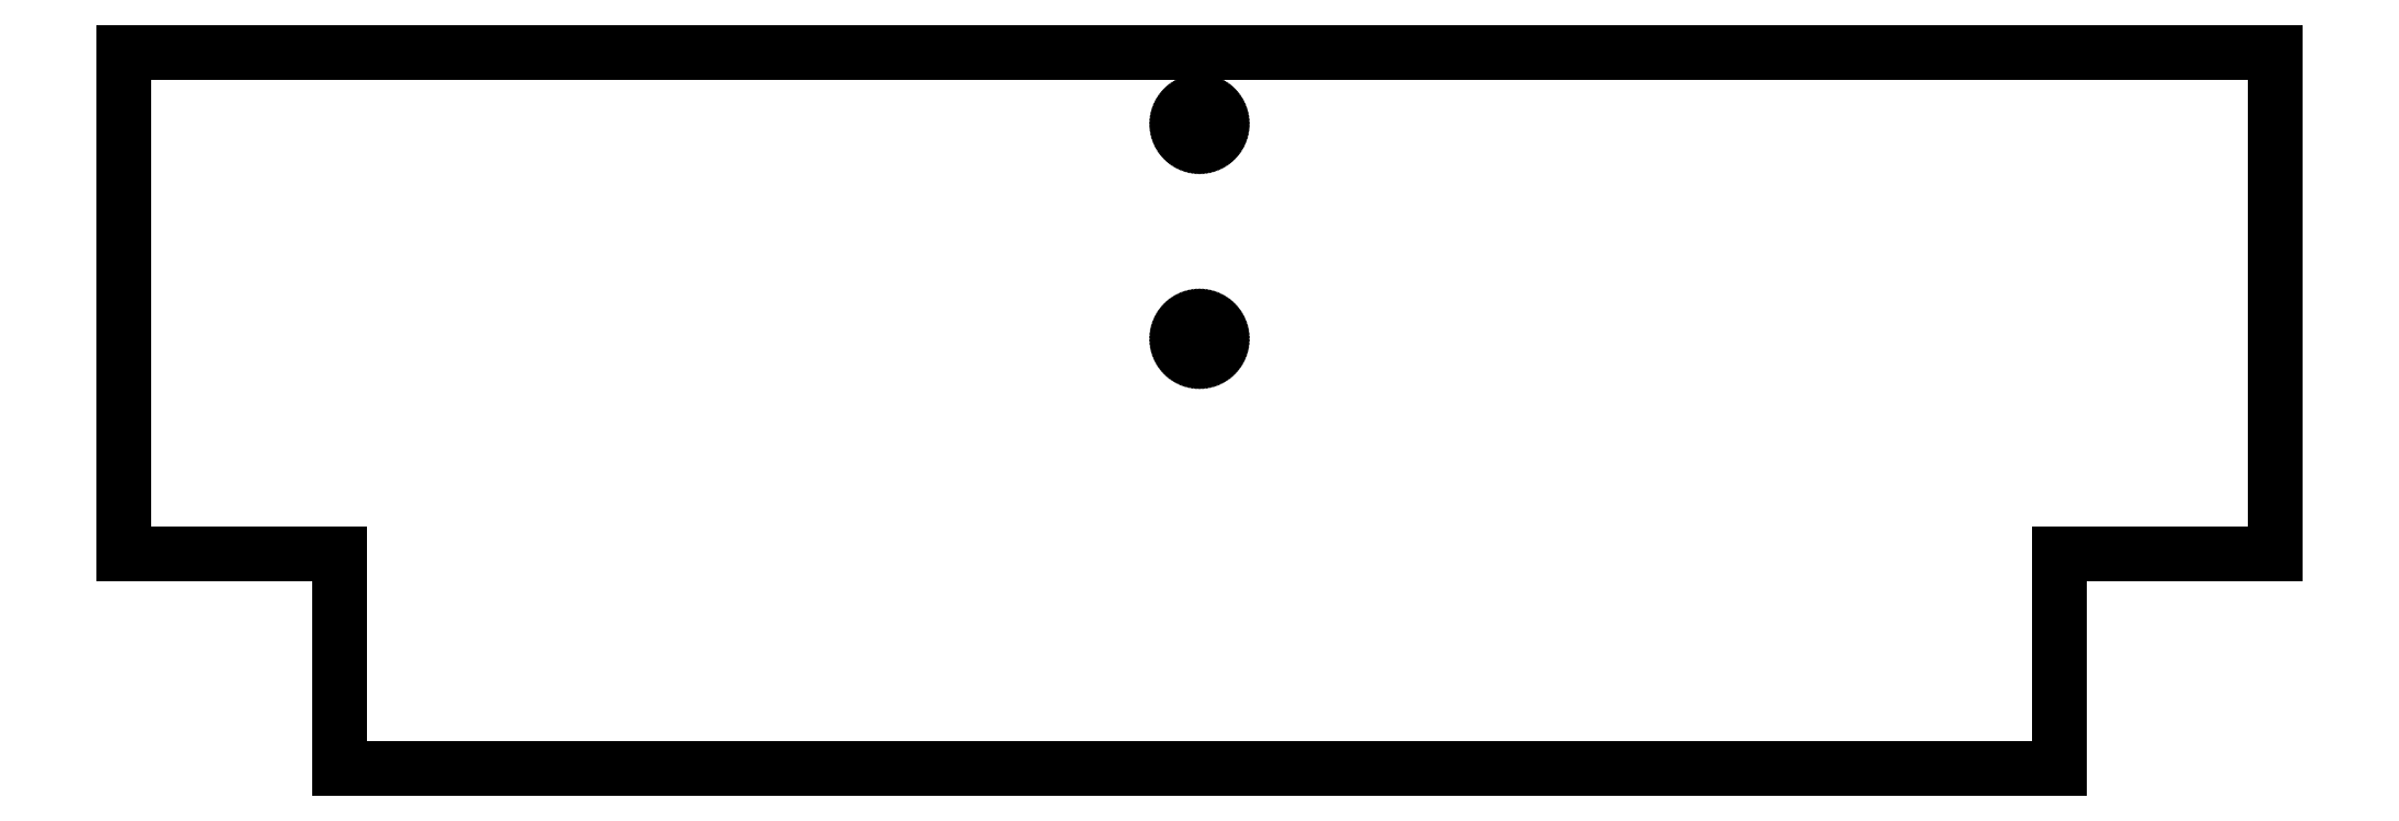
<metadata>
{"format":"dxf","ext":"dxf","renderer":"ezdxf+matplotlib","layout":"modelspace","background":"white","min_lineweight":24,"dpi":150}
</metadata>
<code>
0
SECTION
2
ENTITIES
0
LINE
8
0
10
120
20
-20
11
150
21
-20
0
LINE
8
0
10
150
20
-20
11
150
21
50
0
LINE
8
0
10
150
20
50
11
-150
21
50
0
LINE
8
0
10
-150
20
50
11
-150
21
-20
0
LINE
8
0
10
-150
20
-20
11
-120
21
-20
0
LINE
8
0
10
-120
20
-20
11
-120
21
-50
0
LINE
8
0
10
-120
20
-50
11
120
21
-50
0
LINE
8
0
10
120
20
-50
11
120
21
-20
0
LINE
8
0
10
-0.1287
20
37.95
11
-0.2569
21
37.97
0
LINE
8
0
10
-0.2569
20
37.97
11
-0.3841
21
37.99
0
LINE
8
0
10
-0.3841
20
37.99
11
-0.5098
21
38.01
0
LINE
8
0
10
-0.5098
20
38.01
11
-0.6335
21
38.05
0
LINE
8
0
10
-0.6335
20
38.05
11
-0.7547
21
38.09
0
LINE
8
0
10
-0.7547
20
38.09
11
-0.8728
21
38.15
0
LINE
8
0
10
-0.8728
20
38.15
11
-0.9876
21
38.2
0
LINE
8
0
10
-0.9876
20
38.2
11
-1.098
21
38.27
0
LINE
8
0
10
-1.098
20
38.27
11
-1.205
21
38.34
0
LINE
8
0
10
-1.205
20
38.34
11
-1.307
21
38.42
0
LINE
8
0
10
-1.307
20
38.42
11
-1.403
21
38.51
0
LINE
8
0
10
-1.403
20
38.51
11
-1.494
21
38.6
0
LINE
8
0
10
-1.494
20
38.6
11
-1.58
21
38.69
0
LINE
8
0
10
-1.58
20
38.69
11
-1.658
21
38.8
0
LINE
8
0
10
-1.658
20
38.8
11
-1.731
21
38.9
0
LINE
8
0
10
-1.731
20
38.9
11
-1.796
21
39.01
0
LINE
8
0
10
-1.796
20
39.01
11
-1.855
21
39.13
0
LINE
8
0
10
-1.855
20
39.13
11
-1.906
21
39.25
0
LINE
8
0
10
-1.906
20
39.25
11
-1.95
21
39.37
0
LINE
8
0
10
-1.95
20
39.37
11
-1.986
21
39.49
0
LINE
8
0
10
-1.986
20
39.49
11
-2.014
21
39.62
0
LINE
8
0
10
-2.014
20
39.62
11
-2.034
21
39.74
0
LINE
8
0
10
-2.034
20
39.74
11
-2.046
21
39.87
0
LINE
8
0
10
-2.046
20
39.87
11
-2.05
21
40
0
LINE
8
0
10
-2.05
20
40
11
-2.046
21
40.13
0
LINE
8
0
10
-2.046
20
40.13
11
-2.034
21
40.26
0
LINE
8
0
10
-2.034
20
40.26
11
-2.014
21
40.38
0
LINE
8
0
10
-2.014
20
40.38
11
-1.986
21
40.51
0
LINE
8
0
10
-1.986
20
40.51
11
-1.95
21
40.63
0
LINE
8
0
10
-1.95
20
40.63
11
-1.906
21
40.75
0
LINE
8
0
10
-1.906
20
40.75
11
-1.855
21
40.87
0
LINE
8
0
10
-1.855
20
40.87
11
-1.796
21
40.99
0
LINE
8
0
10
-1.796
20
40.99
11
-1.731
21
41.1
0
LINE
8
0
10
-1.731
20
41.1
11
-1.658
21
41.2
0
LINE
8
0
10
-1.658
20
41.2
11
-1.58
21
41.31
0
LINE
8
0
10
-1.58
20
41.31
11
-1.494
21
41.4
0
LINE
8
0
10
-1.494
20
41.4
11
-1.403
21
41.49
0
LINE
8
0
10
-1.403
20
41.49
11
-1.307
21
41.58
0
LINE
8
0
10
-1.307
20
41.58
11
-1.205
21
41.66
0
LINE
8
0
10
-1.205
20
41.66
11
-1.098
21
41.73
0
LINE
8
0
10
-1.098
20
41.73
11
-0.9876
21
41.8
0
LINE
8
0
10
-0.9876
20
41.8
11
-0.8728
21
41.85
0
LINE
8
0
10
-0.8728
20
41.85
11
-0.7547
21
41.91
0
LINE
8
0
10
-0.7547
20
41.91
11
-0.6335
21
41.95
0
LINE
8
0
10
-0.6335
20
41.95
11
-0.5098
21
41.99
0
LINE
8
0
10
-0.5098
20
41.99
11
-0.3841
21
42.01
0
LINE
8
0
10
-0.3841
20
42.01
11
-0.2569
21
42.03
0
LINE
8
0
10
-0.2569
20
42.03
11
-0.1287
21
42.05
0
LINE
8
0
10
-0.1287
20
42.05
11
0
21
42.05
0
LINE
8
0
10
0
20
42.05
11
0.1287
21
42.05
0
LINE
8
0
10
0.1287
20
42.05
11
0.2569
21
42.03
0
LINE
8
0
10
0.2569
20
42.03
11
0.3841
21
42.01
0
LINE
8
0
10
0.3841
20
42.01
11
0.5098
21
41.99
0
LINE
8
0
10
0.5098
20
41.99
11
0.6335
21
41.95
0
LINE
8
0
10
0.6335
20
41.95
11
0.7547
21
41.91
0
LINE
8
0
10
0.7547
20
41.91
11
0.8728
21
41.85
0
LINE
8
0
10
0.8728
20
41.85
11
0.9876
21
41.8
0
LINE
8
0
10
0.9876
20
41.8
11
1.098
21
41.73
0
LINE
8
0
10
1.098
20
41.73
11
1.205
21
41.66
0
LINE
8
0
10
1.205
20
41.66
11
1.307
21
41.58
0
LINE
8
0
10
1.307
20
41.58
11
1.403
21
41.49
0
LINE
8
0
10
1.403
20
41.49
11
1.494
21
41.4
0
LINE
8
0
10
1.494
20
41.4
11
1.58
21
41.31
0
LINE
8
0
10
1.58
20
41.31
11
1.658
21
41.2
0
LINE
8
0
10
1.658
20
41.2
11
1.731
21
41.1
0
LINE
8
0
10
1.731
20
41.1
11
1.796
21
40.99
0
LINE
8
0
10
1.796
20
40.99
11
1.855
21
40.87
0
LINE
8
0
10
1.855
20
40.87
11
1.906
21
40.75
0
LINE
8
0
10
1.906
20
40.75
11
1.95
21
40.63
0
LINE
8
0
10
1.95
20
40.63
11
1.986
21
40.51
0
LINE
8
0
10
1.986
20
40.51
11
2.014
21
40.38
0
LINE
8
0
10
2.014
20
40.38
11
2.034
21
40.26
0
LINE
8
0
10
2.034
20
40.26
11
2.046
21
40.13
0
LINE
8
0
10
2.046
20
40.13
11
2.05
21
40
0
LINE
8
0
10
2.05
20
40
11
2.046
21
39.87
0
LINE
8
0
10
2.046
20
39.87
11
2.034
21
39.74
0
LINE
8
0
10
2.034
20
39.74
11
2.014
21
39.62
0
LINE
8
0
10
2.014
20
39.62
11
1.986
21
39.49
0
LINE
8
0
10
1.986
20
39.49
11
1.95
21
39.37
0
LINE
8
0
10
1.95
20
39.37
11
1.906
21
39.25
0
LINE
8
0
10
1.906
20
39.25
11
1.855
21
39.13
0
LINE
8
0
10
1.855
20
39.13
11
1.796
21
39.01
0
LINE
8
0
10
1.796
20
39.01
11
1.731
21
38.9
0
LINE
8
0
10
1.731
20
38.9
11
1.658
21
38.8
0
LINE
8
0
10
1.658
20
38.8
11
1.58
21
38.69
0
LINE
8
0
10
1.58
20
38.69
11
1.494
21
38.6
0
LINE
8
0
10
1.494
20
38.6
11
1.403
21
38.51
0
LINE
8
0
10
1.403
20
38.51
11
1.307
21
38.42
0
LINE
8
0
10
1.307
20
38.42
11
1.205
21
38.34
0
LINE
8
0
10
1.205
20
38.34
11
1.098
21
38.27
0
LINE
8
0
10
1.098
20
38.27
11
0.9876
21
38.2
0
LINE
8
0
10
0.9876
20
38.2
11
0.8728
21
38.15
0
LINE
8
0
10
0.8728
20
38.15
11
0.7547
21
38.09
0
LINE
8
0
10
0.7547
20
38.09
11
0.6335
21
38.05
0
LINE
8
0
10
0.6335
20
38.05
11
0.5098
21
38.01
0
LINE
8
0
10
0.5098
20
38.01
11
0.3841
21
37.99
0
LINE
8
0
10
0.3841
20
37.99
11
0.2569
21
37.97
0
LINE
8
0
10
0.2569
20
37.97
11
0.1287
21
37.95
0
LINE
8
0
10
0.1287
20
37.95
11
0
21
37.95
0
LINE
8
0
10
0
20
37.95
11
-0.1287
21
37.95
0
LINE
8
0
10
-0.1287
20
7.954
11
-0.2569
21
7.966
0
LINE
8
0
10
-0.2569
20
7.966
11
-0.3841
21
7.986
0
LINE
8
0
10
-0.3841
20
7.986
11
-0.5098
21
8.014
0
LINE
8
0
10
-0.5098
20
8.014
11
-0.6335
21
8.05
0
LINE
8
0
10
-0.6335
20
8.05
11
-0.7547
21
8.094
0
LINE
8
0
10
-0.7547
20
8.094
11
-0.8728
21
8.145
0
LINE
8
0
10
-0.8728
20
8.145
11
-0.9876
21
8.204
0
LINE
8
0
10
-0.9876
20
8.204
11
-1.098
21
8.269
0
LINE
8
0
10
-1.098
20
8.269
11
-1.205
21
8.342
0
LINE
8
0
10
-1.205
20
8.342
11
-1.307
21
8.42
0
LINE
8
0
10
-1.307
20
8.42
11
-1.403
21
8.506
0
LINE
8
0
10
-1.403
20
8.506
11
-1.494
21
8.597
0
LINE
8
0
10
-1.494
20
8.597
11
-1.58
21
8.693
0
LINE
8
0
10
-1.58
20
8.693
11
-1.658
21
8.795
0
LINE
8
0
10
-1.658
20
8.795
11
-1.731
21
8.902
0
LINE
8
0
10
-1.731
20
8.902
11
-1.796
21
9.012
0
LINE
8
0
10
-1.796
20
9.012
11
-1.855
21
9.127
0
LINE
8
0
10
-1.855
20
9.127
11
-1.906
21
9.245
0
LINE
8
0
10
-1.906
20
9.245
11
-1.95
21
9.367
0
LINE
8
0
10
-1.95
20
9.367
11
-1.986
21
9.49
0
LINE
8
0
10
-1.986
20
9.49
11
-2.014
21
9.616
0
LINE
8
0
10
-2.014
20
9.616
11
-2.034
21
9.743
0
LINE
8
0
10
-2.034
20
9.743
11
-2.046
21
9.871
0
LINE
8
0
10
-2.046
20
9.871
11
-2.05
21
10
0
LINE
8
0
10
-2.05
20
10
11
-2.046
21
10.13
0
LINE
8
0
10
-2.046
20
10.13
11
-2.034
21
10.26
0
LINE
8
0
10
-2.034
20
10.26
11
-2.014
21
10.38
0
LINE
8
0
10
-2.014
20
10.38
11
-1.986
21
10.51
0
LINE
8
0
10
-1.986
20
10.51
11
-1.95
21
10.63
0
LINE
8
0
10
-1.95
20
10.63
11
-1.906
21
10.75
0
LINE
8
0
10
-1.906
20
10.75
11
-1.855
21
10.87
0
LINE
8
0
10
-1.855
20
10.87
11
-1.796
21
10.99
0
LINE
8
0
10
-1.796
20
10.99
11
-1.731
21
11.1
0
LINE
8
0
10
-1.731
20
11.1
11
-1.658
21
11.21
0
LINE
8
0
10
-1.658
20
11.21
11
-1.58
21
11.31
0
LINE
8
0
10
-1.58
20
11.31
11
-1.494
21
11.4
0
LINE
8
0
10
-1.494
20
11.4
11
-1.403
21
11.49
0
LINE
8
0
10
-1.403
20
11.49
11
-1.307
21
11.58
0
LINE
8
0
10
-1.307
20
11.58
11
-1.205
21
11.66
0
LINE
8
0
10
-1.205
20
11.66
11
-1.098
21
11.73
0
LINE
8
0
10
-1.098
20
11.73
11
-0.9876
21
11.8
0
LINE
8
0
10
-0.9876
20
11.8
11
-0.8728
21
11.85
0
LINE
8
0
10
-0.8728
20
11.85
11
-0.7547
21
11.91
0
LINE
8
0
10
-0.7547
20
11.91
11
-0.6335
21
11.95
0
LINE
8
0
10
-0.6335
20
11.95
11
-0.5098
21
11.99
0
LINE
8
0
10
-0.5098
20
11.99
11
-0.3841
21
12.01
0
LINE
8
0
10
-0.3841
20
12.01
11
-0.2569
21
12.03
0
LINE
8
0
10
-0.2569
20
12.03
11
-0.1287
21
12.05
0
LINE
8
0
10
-0.1287
20
12.05
11
0
21
12.05
0
LINE
8
0
10
0
20
12.05
11
0.1287
21
12.05
0
LINE
8
0
10
0.1287
20
12.05
11
0.2569
21
12.03
0
LINE
8
0
10
0.2569
20
12.03
11
0.3841
21
12.01
0
LINE
8
0
10
0.3841
20
12.01
11
0.5098
21
11.99
0
LINE
8
0
10
0.5098
20
11.99
11
0.6335
21
11.95
0
LINE
8
0
10
0.6335
20
11.95
11
0.7547
21
11.91
0
LINE
8
0
10
0.7547
20
11.91
11
0.8728
21
11.85
0
LINE
8
0
10
0.8728
20
11.85
11
0.9876
21
11.8
0
LINE
8
0
10
0.9876
20
11.8
11
1.098
21
11.73
0
LINE
8
0
10
1.098
20
11.73
11
1.205
21
11.66
0
LINE
8
0
10
1.205
20
11.66
11
1.307
21
11.58
0
LINE
8
0
10
1.307
20
11.58
11
1.403
21
11.49
0
LINE
8
0
10
1.403
20
11.49
11
1.494
21
11.4
0
LINE
8
0
10
1.494
20
11.4
11
1.58
21
11.31
0
LINE
8
0
10
1.58
20
11.31
11
1.658
21
11.21
0
LINE
8
0
10
1.658
20
11.21
11
1.731
21
11.1
0
LINE
8
0
10
1.731
20
11.1
11
1.796
21
10.99
0
LINE
8
0
10
1.796
20
10.99
11
1.855
21
10.87
0
LINE
8
0
10
1.855
20
10.87
11
1.906
21
10.75
0
LINE
8
0
10
1.906
20
10.75
11
1.95
21
10.63
0
LINE
8
0
10
1.95
20
10.63
11
1.986
21
10.51
0
LINE
8
0
10
1.986
20
10.51
11
2.014
21
10.38
0
LINE
8
0
10
2.014
20
10.38
11
2.034
21
10.26
0
LINE
8
0
10
2.034
20
10.26
11
2.046
21
10.13
0
LINE
8
0
10
2.046
20
10.13
11
2.05
21
10
0
LINE
8
0
10
2.05
20
10
11
2.046
21
9.871
0
LINE
8
0
10
2.046
20
9.871
11
2.034
21
9.743
0
LINE
8
0
10
2.034
20
9.743
11
2.014
21
9.616
0
LINE
8
0
10
2.014
20
9.616
11
1.986
21
9.49
0
LINE
8
0
10
1.986
20
9.49
11
1.95
21
9.367
0
LINE
8
0
10
1.95
20
9.367
11
1.906
21
9.245
0
LINE
8
0
10
1.906
20
9.245
11
1.855
21
9.127
0
LINE
8
0
10
1.855
20
9.127
11
1.796
21
9.012
0
LINE
8
0
10
1.796
20
9.012
11
1.731
21
8.902
0
LINE
8
0
10
1.731
20
8.902
11
1.658
21
8.795
0
LINE
8
0
10
1.658
20
8.795
11
1.58
21
8.693
0
LINE
8
0
10
1.58
20
8.693
11
1.494
21
8.597
0
LINE
8
0
10
1.494
20
8.597
11
1.403
21
8.506
0
LINE
8
0
10
1.403
20
8.506
11
1.307
21
8.42
0
LINE
8
0
10
1.307
20
8.42
11
1.205
21
8.342
0
LINE
8
0
10
1.205
20
8.342
11
1.098
21
8.269
0
LINE
8
0
10
1.098
20
8.269
11
0.9876
21
8.204
0
LINE
8
0
10
0.9876
20
8.204
11
0.8728
21
8.145
0
LINE
8
0
10
0.8728
20
8.145
11
0.7547
21
8.094
0
LINE
8
0
10
0.7547
20
8.094
11
0.6335
21
8.05
0
LINE
8
0
10
0.6335
20
8.05
11
0.5098
21
8.014
0
LINE
8
0
10
0.5098
20
8.014
11
0.3841
21
7.986
0
LINE
8
0
10
0.3841
20
7.986
11
0.2569
21
7.966
0
LINE
8
0
10
0.2569
20
7.966
11
0.1287
21
7.954
0
LINE
8
0
10
0.1287
20
7.954
11
0
21
7.95
0
LINE
8
0
10
0
20
7.95
11
-0.1287
21
7.954
0
ENDSEC
0
EOF

</code>
